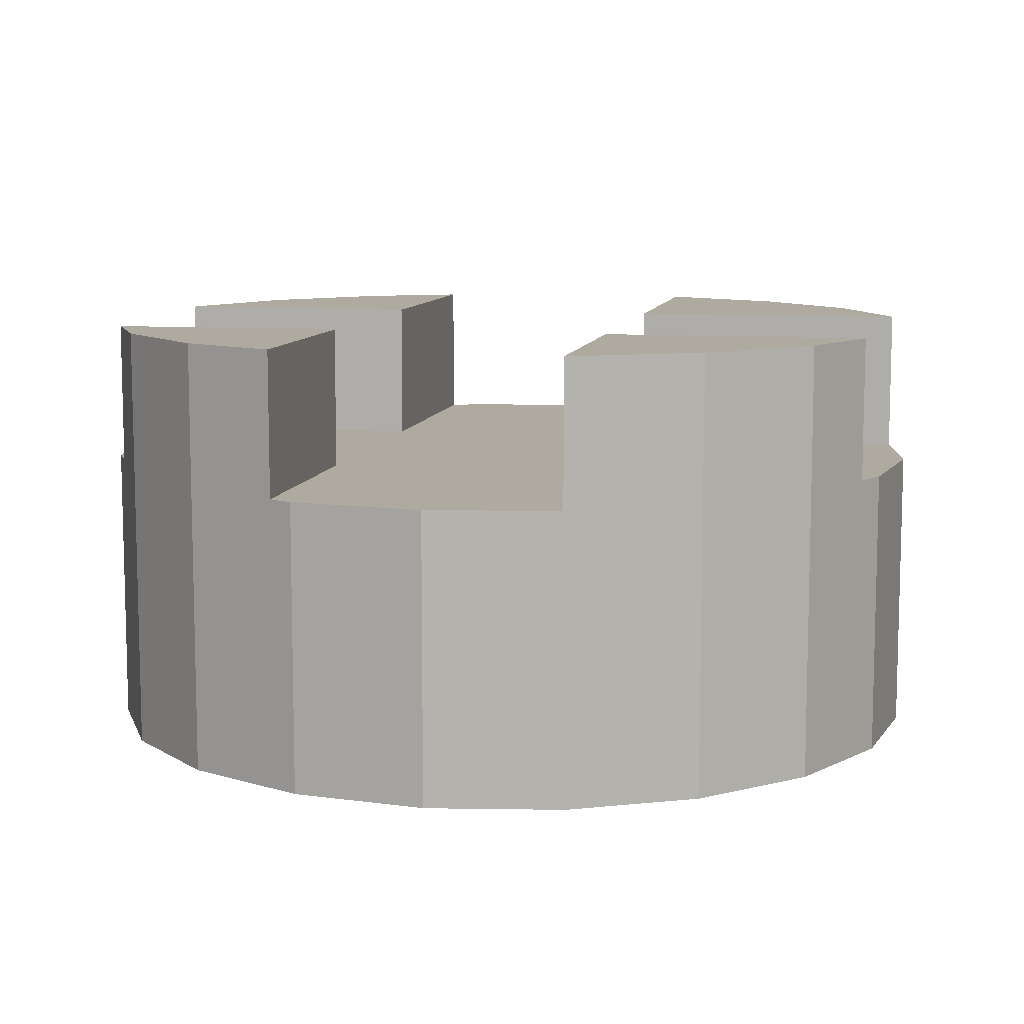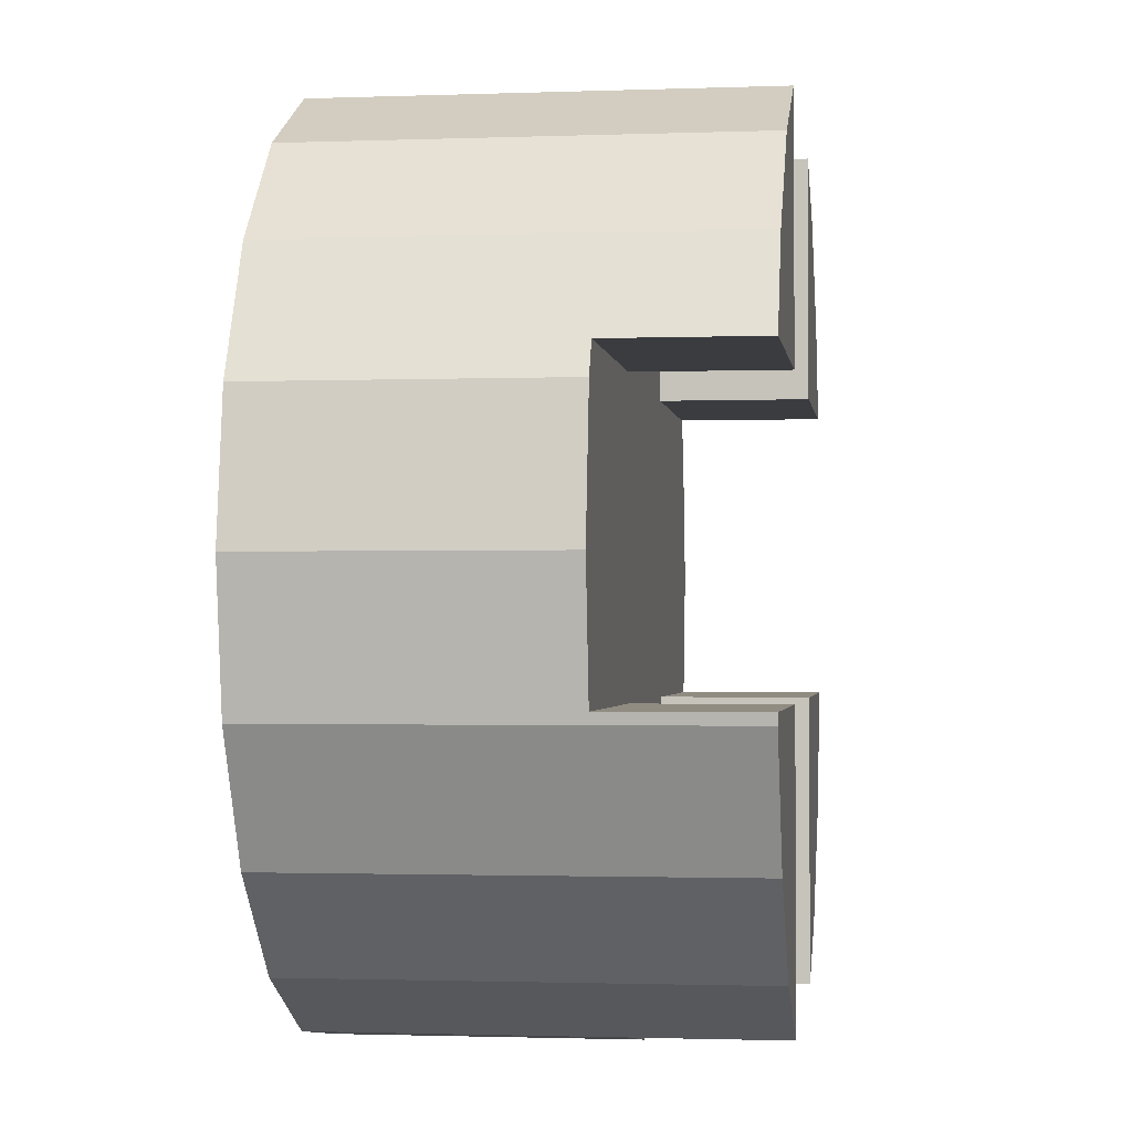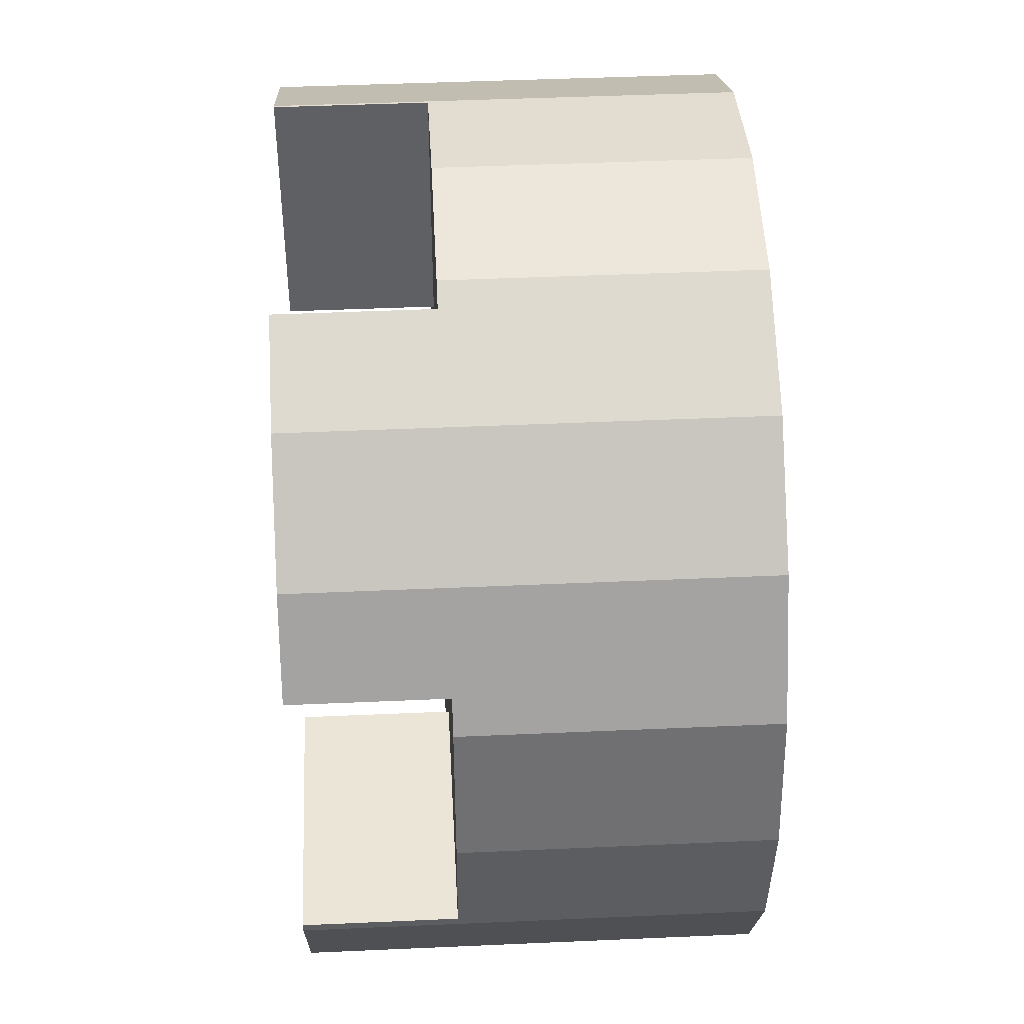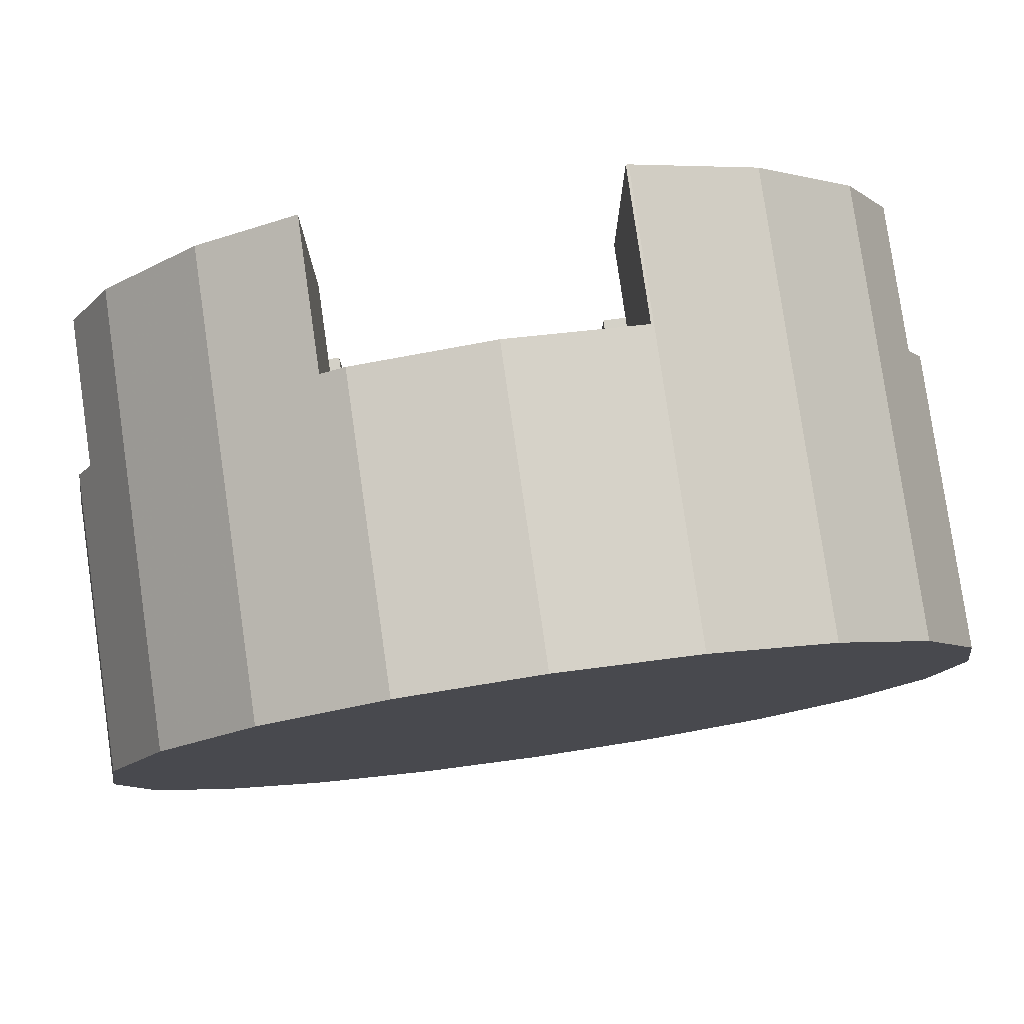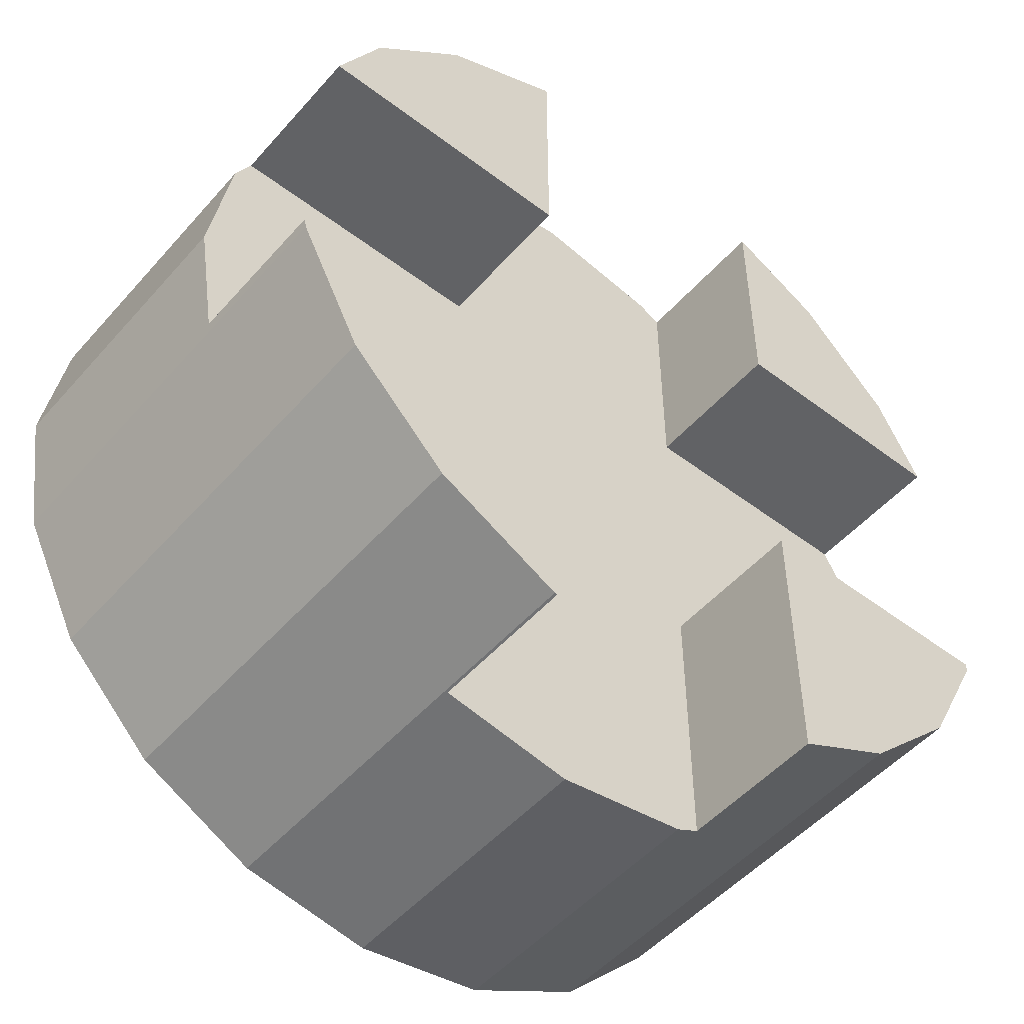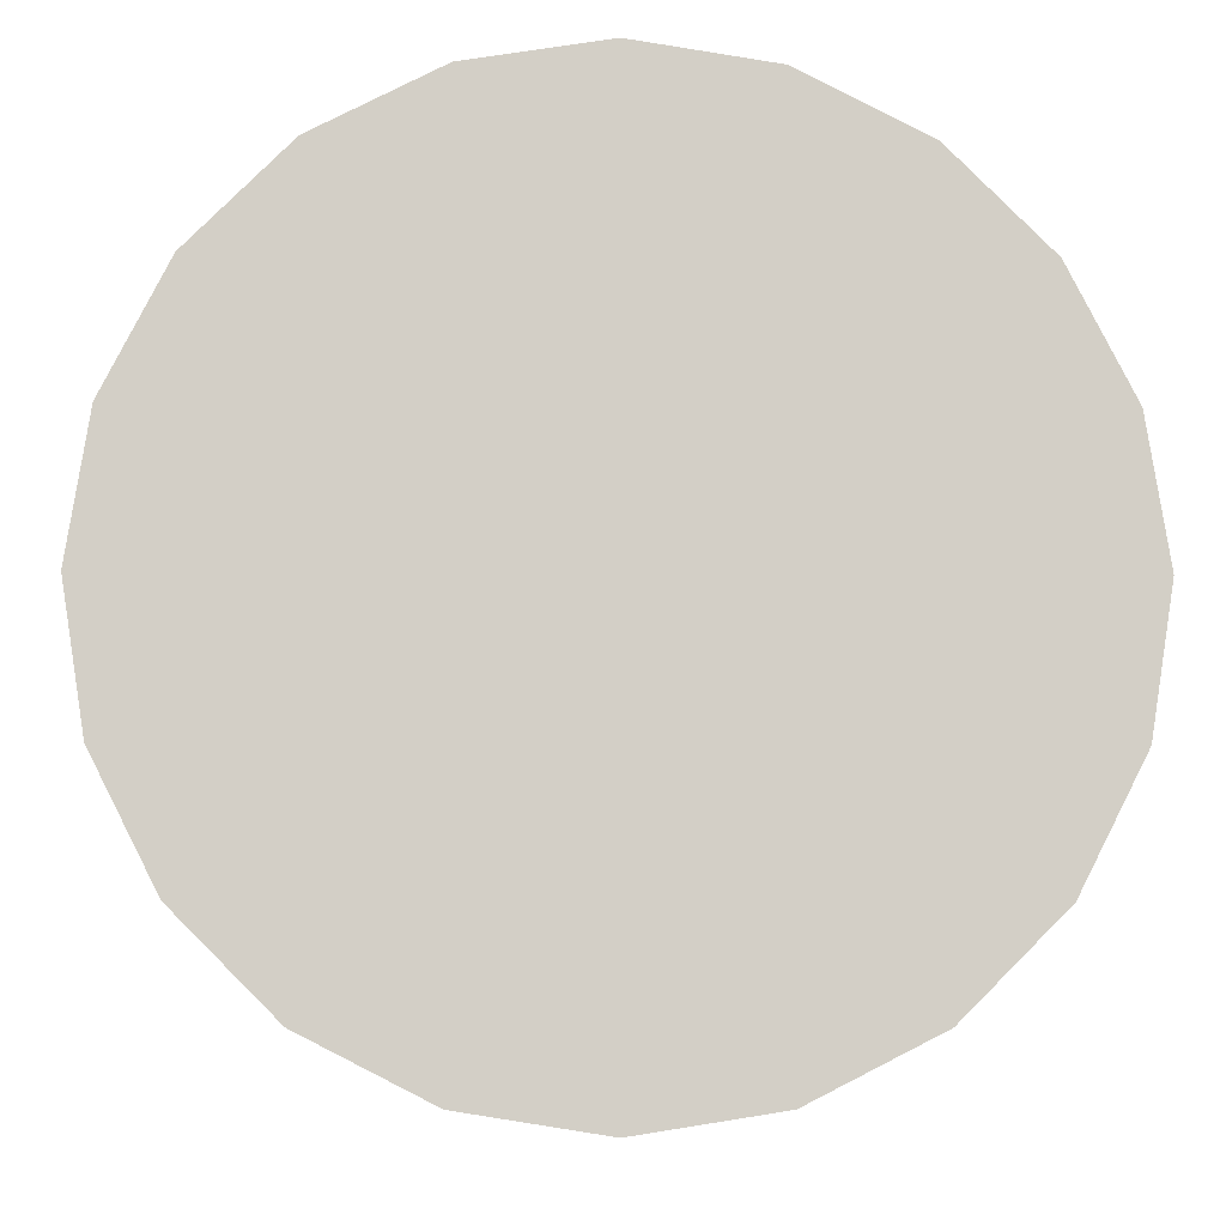
<metadata>
{"format":"obj","ext":"obj","renderer":"f3d","projection":"perspective","resolution":1024,"background":"white","views":[{"elev":9.4,"azim":-168.7,"up":"+Z"},{"elev":-1.6,"azim":-82.5,"up":"+Y"},{"elev":44.2,"azim":87.0,"up":"+Y"},{"elev":79.8,"azim":171.8,"up":"+Y"},{"elev":-50.6,"azim":-39.7,"up":"+Y"},{"elev":-8.3,"azim":178.5,"up":"+Y"}]}
</metadata>
<code>
o obj_0
v 74.46 		28.15 		19
v 77.82 		29.86 		19
v 69 		57 		4
v 73.64 		56.27 		4
v 69 		57 		14
v 73.64 		56.27 		14
v 73.64 		27.73 		4
v 69 		27 		4
v 64.36 		27.73 		19
v 60.18 		29.86 		19
v 60.18 		29.86 		4
v 74.46 		55.85 		14
v 64.36 		27.73 		4
v 83.27 		37.37 		19
v 83.27 		37.37 		4
v 83.32 		37.73 		14
v 83.32 		37.73 		19
v 77.82 		54.13 		19
v 77.82 		54.13 		4
v 74.46 		55.85 		19
v 77.82 		29.86 		4
v 74.46 		28.15 		14
v 81.14 		33.18 		19
v 81.14 		33.18 		4
v 64.45 		27.72 		14
v 55.29 		47.73 		19
v 64.45 		47.73 		19
v 69 		27 		14
v 73.64 		27.73 		14
v 64.45 		56.28 		19
v 64.36 		56.27 		19
v 60.18 		54.13 		19
v 56.87 		50.82 		19
v 74.46 		47.73 		19
v 64.45 		27.72 		19
v 74.46 		47.73 		14
v 82.71 		47.73 		14
v 82.71 		47.73 		19
v 64.45 		47.73 		14
v 64.45 		37.73 		19
v 64.45 		56.28 		14
v 54.68 		37.73 		19
v 54.73 		37.37 		19
v 56.87 		33.18 		19
v 74.46 		37.73 		14
v 54 		42 		4
v 74.46 		37.73 		19
v 54.73 		46.63 		4
v 81.14 		50.82 		19
v 64.45 		37.73 		14
v 56.87 		50.82 		4
v 60.18 		54.13 		4
v 64.36 		56.27 		4
v 54 		42 		14
v 54.73 		46.63 		14
v 54.73 		37.37 		4
v 55.29 		47.73 		14
v 54.68 		37.73 		14
v 56.87 		33.18 		4
v 83.27 		46.63 		4
v 84 		42 		4
v 81.14 		50.82 		4
v 84 		42 		14
v 83.27 		46.63 		14
g group_0_16089887
f 7 8 61
f 15 24 61
f 5 6 4
f 5 4 3
f 9 10 11
f 9 11 13
f 6 12 4
f 8 13 61
f 11 61 13
f 14 15 16
f 14 16 17
f 4 12 19
f 18 19 12
f 18 12 20
f 14 23 24
f 14 24 15
f 28 29 50
f 22 50 29
f 30 31 27
f 31 32 27
f 33 27 32
f 26 27 33
f 34 36 37
f 34 37 38
f 27 39 41
f 27 41 30
f 22 1 47
f 42 43 40
f 43 44 40
f 44 10 40
f 10 9 40
f 16 45 47
f 16 47 17
f 48 61 46
f 51 61 48
f 51 52 19
f 47 1 2
f 47 2 23
f 34 38 49
f 34 49 18
f 34 18 20
f 40 35 50
f 25 50 35
f 4 19 52
f 53 3 52
f 4 52 3
f 54 55 48
f 54 48 46
f 51 48 57
f 55 57 48
f 17 47 14
f 23 14 47
f 55 50 57
f 54 50 55
f 58 50 54
f 39 57 50
f 46 61 56
f 59 61 11
f 56 61 59
f 33 51 57
f 33 57 26
f 35 40 9
f 57 39 27
f 57 27 26
f 19 62 51
f 32 52 51
f 32 51 33
f 40 50 58
f 40 58 42
f 21 24 23
f 62 60 51
f 61 51 60
f 31 53 52
f 31 52 32
f 12 36 34
f 12 34 20
f 44 59 11
f 44 11 10
f 41 5 3
f 21 61 24
f 7 61 21
f 47 45 22
f 43 56 59
f 43 59 44
f 3 53 41
f 53 31 41
f 30 41 31
f 58 54 46
f 37 36 45
f 16 63 45
f 63 64 45
f 37 45 64
f 18 49 62
f 18 62 19
f 46 56 58
f 56 43 58
f 42 58 43
f 2 21 23
f 60 37 64
f 6 5 36
f 12 6 36
f 45 36 39
f 39 36 5
f 41 39 5
f 39 50 45
f 22 45 50
f 25 28 50
f 22 29 7
f 49 38 37
f 60 62 37
f 49 37 62
f 7 21 22
f 21 2 22
f 1 22 2
f 29 28 8
f 29 8 7
f 64 63 61
f 64 61 60
f 8 28 25
f 15 61 16
f 63 16 61
f 35 9 25
f 9 13 25
f 8 25 13

</code>
